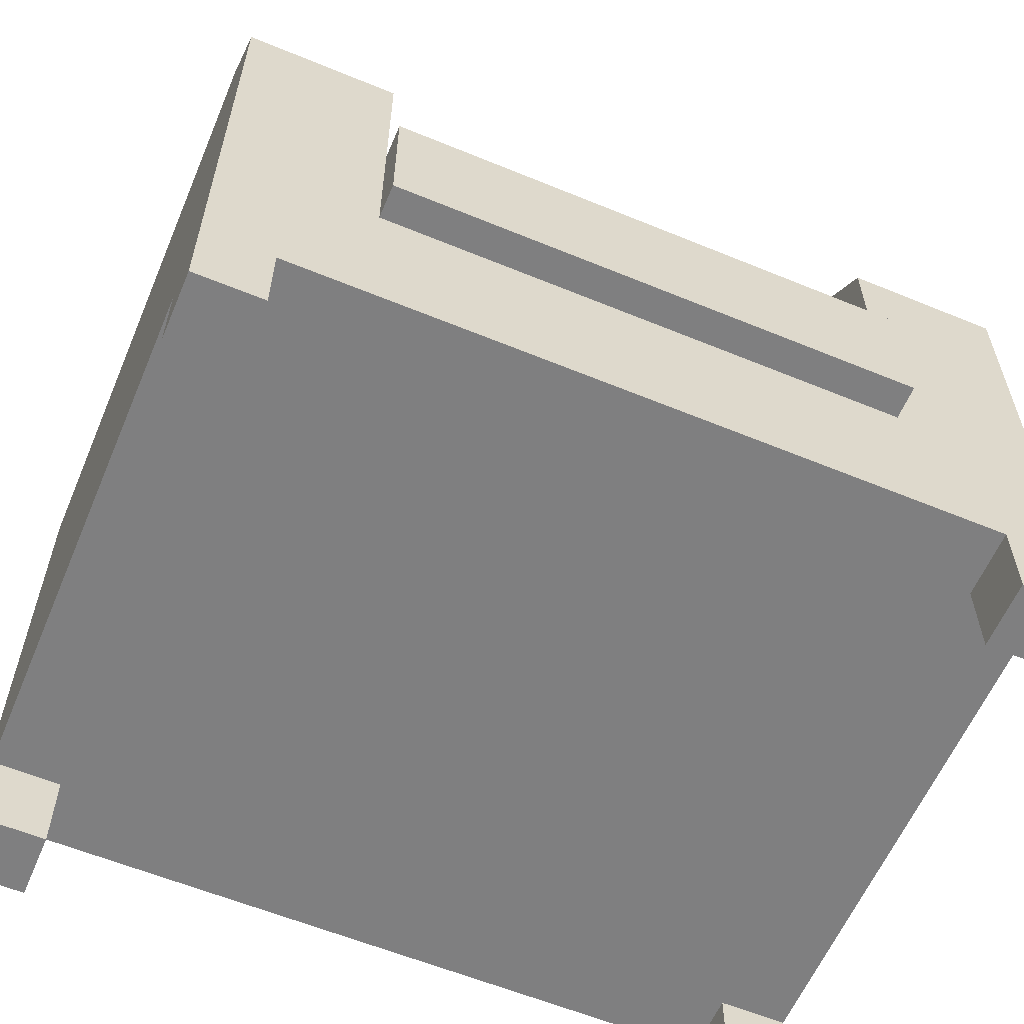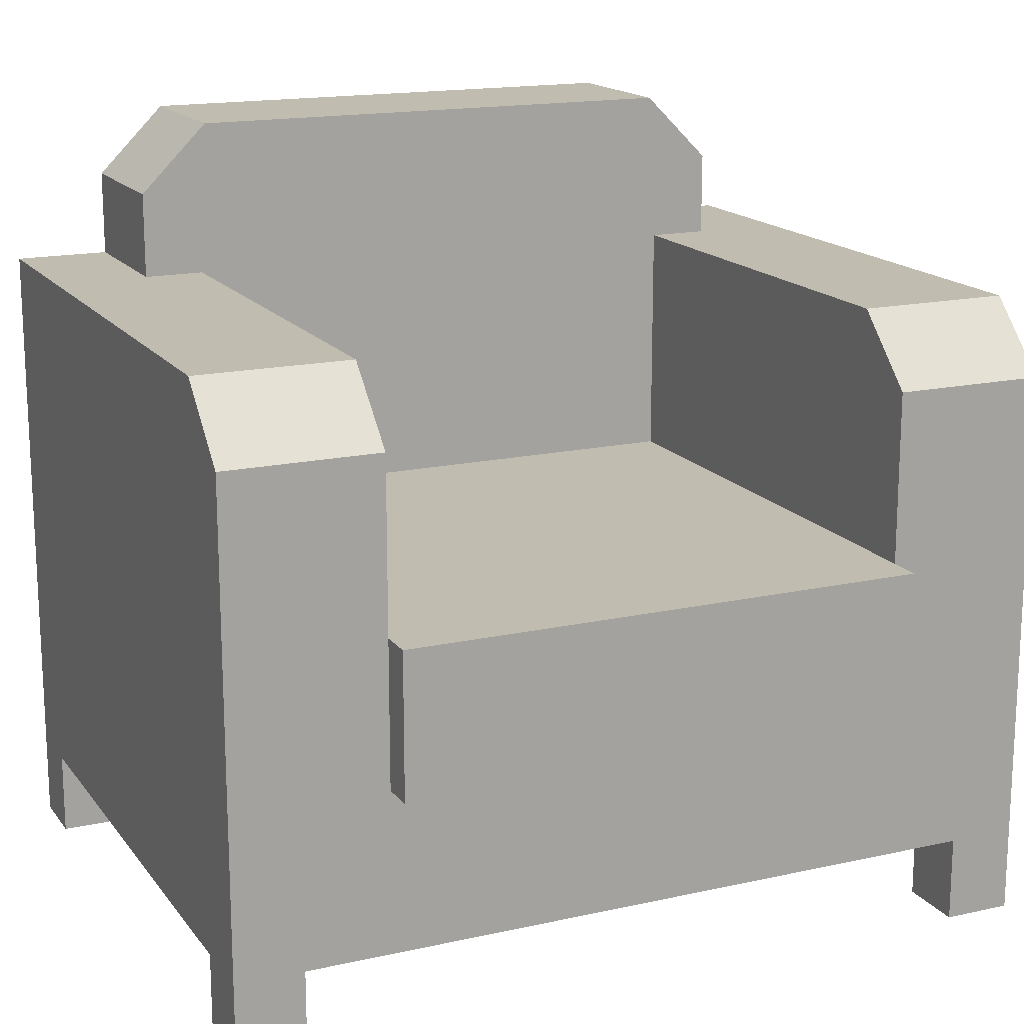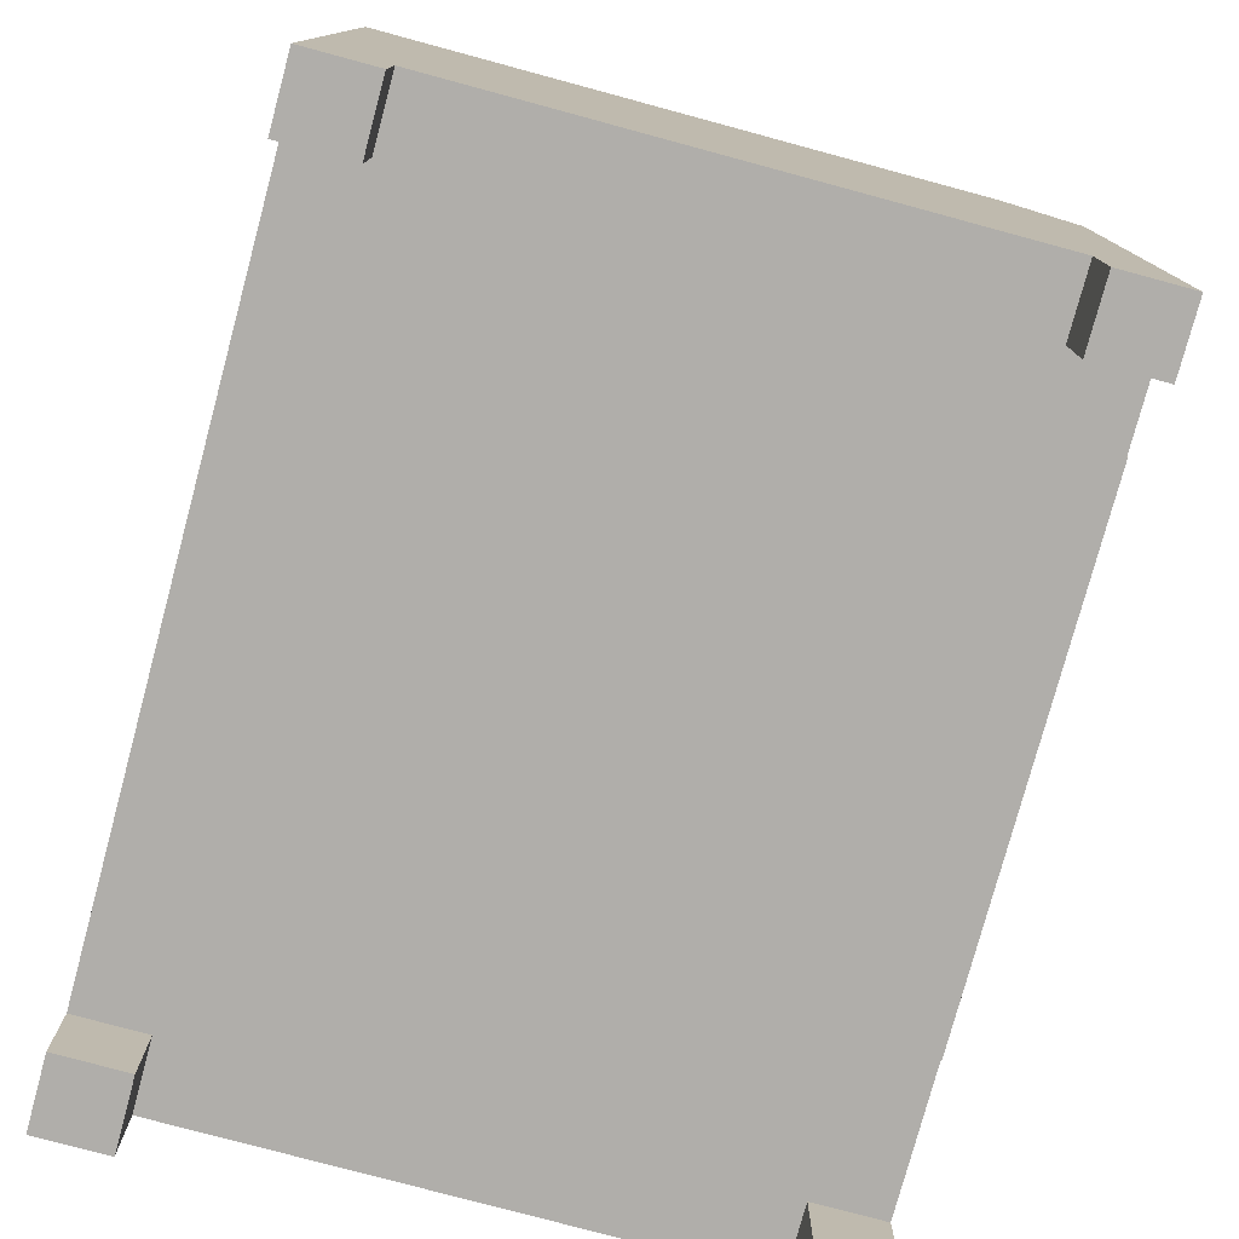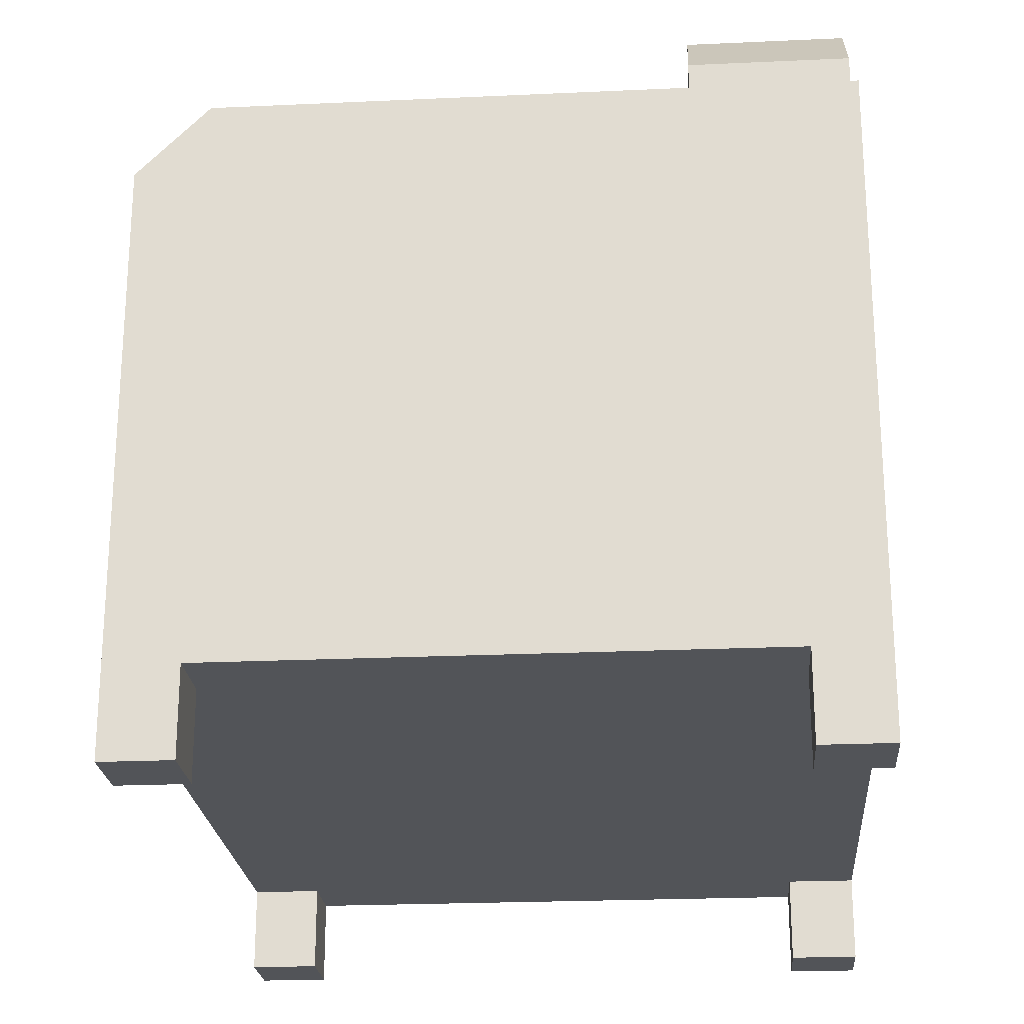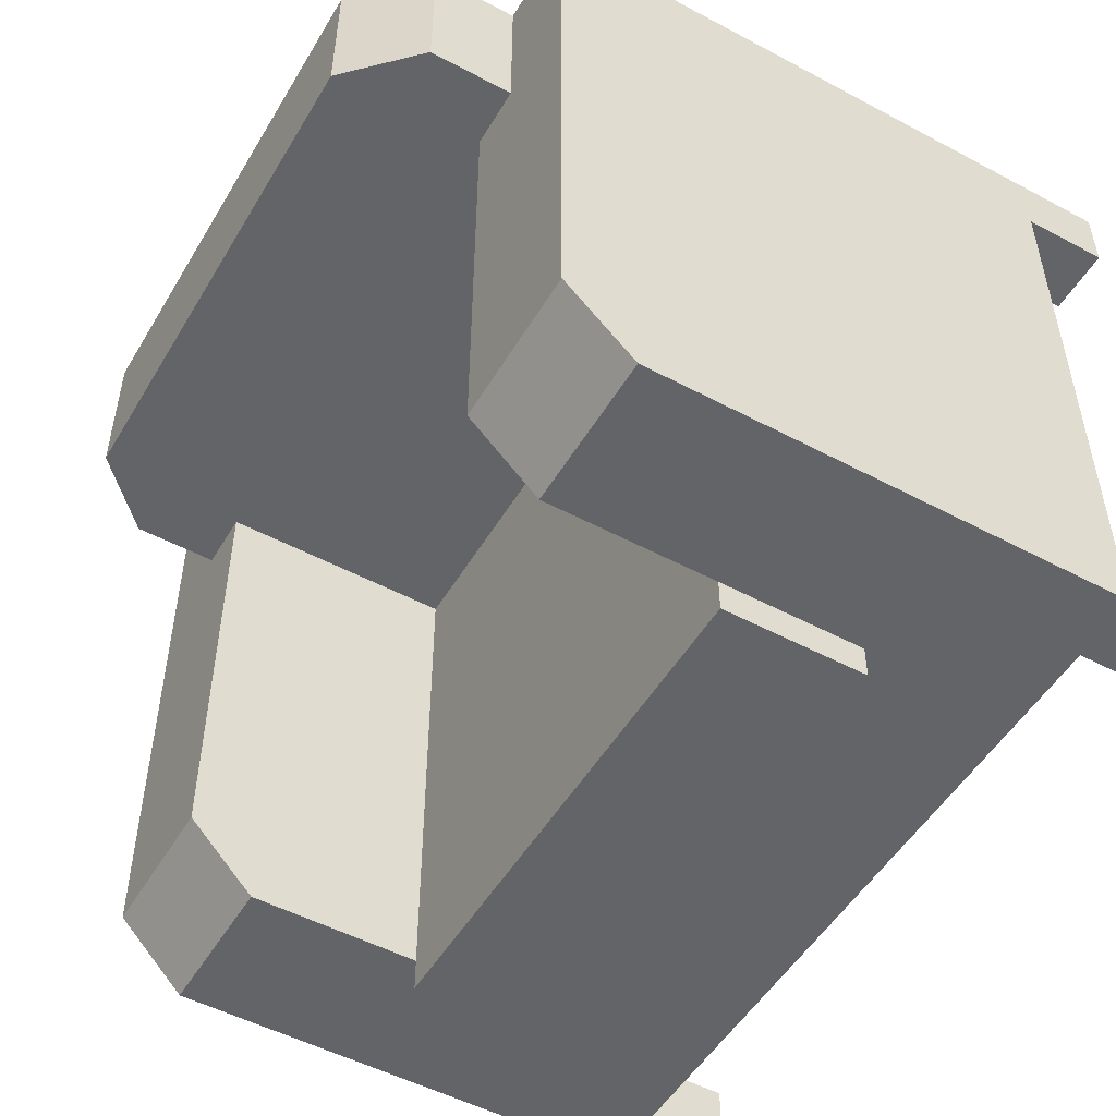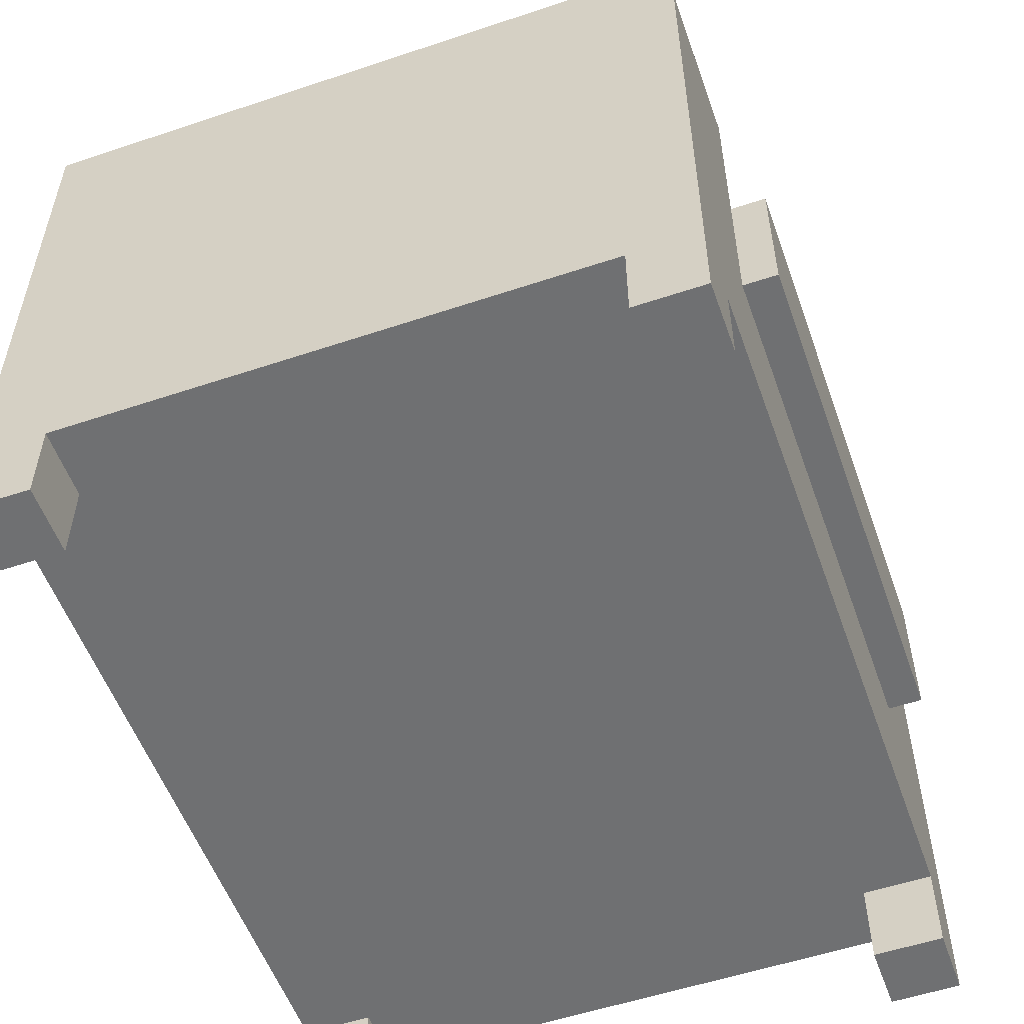
<metadata>
{"format":"obj","ext":"obj","renderer":"f3d","projection":"perspective","resolution":1024,"background":"white","views":[{"elev":-59.9,"azim":157.1,"up":"+Y"},{"elev":16.4,"azim":155.5,"up":"+Y"},{"elev":-77.9,"azim":74.9,"up":"+Y"},{"elev":-23.0,"azim":-85.5,"up":"+Y"},{"elev":-51.2,"azim":-120.1,"up":"+Z"},{"elev":-54.8,"azim":109.5,"up":"+Y"}]}
</metadata>
<code>
g loungeChair
v -0.3998 0.33 0.02
v -0.3998 0.23 0.02
v -0.3998 0.37 0.06
v -0.3998 0.23 0.3198
v -0.3998 0.37 0.3198
v -0.05509 0.42 0.3198
v -0.05509 0.37 0.3198
v -0.05509 0.42 0.41
v -0.05509 0.37 0.41
v -0.4349 0.42 0.3198
v -0.3949 0.46 0.3198
v -0.4349 0.42 0.41
v -0.3949 0.46 0.41
v -0.49 0.37 0.06
v -0.4349 0.37 0.3198
v -0.4349 0.37 0.41
v -0.49 0.37 0.41
v -0.49 0.33 0.02
v -0.09509 0.46 0.3198
v -0.09509 0.46 0.41
v -0.49 0.05 0.02
v -0.49 0.05 0.06
v -0.49 0.05 0.37
v -0.49 0.05 0.41
v -1.128e-17 0.33 0.02
v -1.798e-17 0.05 0.02
v -1.128e-17 0.37 0.06
v -1.798e-17 0.05 0.06
v 0 0.37 0.41
v -8.516e-16 0.05 0.37
v -8.516e-16 0.05 0.41
v -0.04 0.05 0.41
v -0.45 0.05 0.41
v -0.04 0.05 0.37
v -0.45 0.05 0.06
v -0.45 0.05 0.37
v -0.45 0.05 0.02
v -0.04 0.05 0.02
v -0.04 0.05 0.06
v -0.09017 0.23 0
v -0.09017 0.23 0.02
v -0.3998 0.23 0
v -0.09017 0.23 0.3198
v -0.3998 0.1448 0
v -0.09017 0.1448 0
v -0.3998 0.1448 0.02
v -0.09017 0.1448 0.02
v -0.09017 0.33 0.02
v -0.09017 0.37 0.06
v -0.09017 0.37 0.3198
v -0.45 9.024e-17 0.41
v -0.45 9.024e-17 0.37
v -0.49 9.024e-17 0.41
v -0.49 9.024e-17 0.37
v -0.49 0 0.02
v -0.45 0 0.02
v -0.04 9.024e-17 0.37
v -8.516e-16 9.024e-17 0.37
v -8.516e-16 9.024e-17 0.41
v -1.798e-17 0 0.06
v -1.798e-17 0 0.02
v -0.04 0 0.06
v -0.04 0 0.02
v -0.45 0 0.06
v -0.49 0 0.06
v -0.04 9.024e-17 0.41
f 2 1 3
f 3 4 2
f 3 5 4
f 7 6 8
f 8 9 7
f 11 10 12
f 12 13 11
f 5 3 14
f 14 15 5
f 14 16 15
f 14 17 16
f 1 18 14
f 14 3 1
f 20 19 11
f 11 13 20
f 18 21 22
f 22 14 18
f 22 23 14
f 23 17 14
f 23 24 17
f 26 25 27
f 27 28 26
f 27 29 28
f 29 30 28
f 29 31 30
f 32 31 29
f 29 33 32
f 29 9 33
f 33 9 17
f 17 24 33
f 9 16 17
f 16 9 8
f 8 12 16
f 8 20 12
f 20 13 12
f 34 32 33
f 33 35 34
f 33 36 35
f 36 22 35
f 36 23 22
f 34 35 37
f 34 37 38
f 34 38 39
f 30 34 39
f 39 28 30
f 41 40 42
f 42 43 41
f 42 4 43
f 42 2 4
f 45 44 42
f 42 40 45
f 37 21 18
f 18 46 37
f 46 38 37
f 46 26 38
f 18 2 46
f 18 1 2
f 26 46 47
f 47 25 26
f 47 41 25
f 41 48 25
f 7 27 49
f 49 50 7
f 27 7 9
f 9 29 27
f 25 48 49
f 49 27 25
f 48 41 43
f 43 49 48
f 43 50 49
f 6 19 20
f 20 8 6
f 5 15 10
f 10 50 5
f 10 7 50
f 10 6 7
f 10 11 6
f 11 19 6
f 5 50 43
f 43 4 5
f 10 15 16
f 16 12 10
f 45 40 41
f 41 47 45
f 45 47 46
f 46 44 45
f 42 44 46
f 46 2 42
f 52 51 53
f 53 54 52
f 53 51 33
f 33 24 53
f 23 54 53
f 53 24 23
f 52 54 23
f 23 36 52
f 52 36 33
f 33 51 52
f 56 55 21
f 21 37 56
f 58 57 34
f 34 30 58
f 58 30 31
f 31 59 58
f 61 60 62
f 62 63 61
f 56 37 35
f 35 64 56
f 61 26 28
f 28 60 61
f 65 64 35
f 35 22 65
f 62 60 28
f 28 39 62
f 38 63 62
f 62 39 38
f 21 55 65
f 65 22 21
f 56 64 65
f 65 55 56
f 66 59 31
f 31 32 66
f 34 57 66
f 66 32 34
f 58 59 66
f 66 57 58
f 61 63 38
f 38 26 61
g loungeChair
f 2 1 3
f 3 4 2
f 3 5 4
f 7 6 8
f 8 9 7
f 11 10 12
f 12 13 11
f 5 3 14
f 14 15 5
f 14 16 15
f 14 17 16
f 1 18 14
f 14 3 1
f 20 19 11
f 11 13 20
f 18 21 22
f 22 14 18
f 22 23 14
f 23 17 14
f 23 24 17
f 26 25 27
f 27 28 26
f 27 29 28
f 29 30 28
f 29 31 30
f 32 31 29
f 29 33 32
f 29 9 33
f 33 9 17
f 17 24 33
f 9 16 17
f 16 9 8
f 8 12 16
f 8 20 12
f 20 13 12
f 34 32 33
f 33 35 34
f 33 36 35
f 36 22 35
f 36 23 22
f 34 35 37
f 34 37 38
f 34 38 39
f 30 34 39
f 39 28 30
f 41 40 42
f 42 43 41
f 42 4 43
f 42 2 4
f 45 44 42
f 42 40 45
f 37 21 18
f 18 46 37
f 46 38 37
f 46 26 38
f 18 2 46
f 18 1 2
f 26 46 47
f 47 25 26
f 47 41 25
f 41 48 25
f 7 27 49
f 49 50 7
f 27 7 9
f 9 29 27
f 25 48 49
f 49 27 25
f 48 41 43
f 43 49 48
f 43 50 49
f 6 19 20
f 20 8 6
f 5 15 10
f 10 50 5
f 10 7 50
f 10 6 7
f 10 11 6
f 11 19 6
f 5 50 43
f 43 4 5
f 10 15 16
f 16 12 10
f 45 40 41
f 41 47 45
f 45 47 46
f 46 44 45
f 42 44 46
f 46 2 42
f 52 51 53
f 53 54 52
f 53 51 33
f 33 24 53
f 23 54 53
f 53 24 23
f 52 54 23
f 23 36 52
f 52 36 33
f 33 51 52
f 56 55 21
f 21 37 56
f 58 57 34
f 34 30 58
f 58 30 31
f 31 59 58
f 61 60 62
f 62 63 61
f 56 37 35
f 35 64 56
f 61 26 28
f 28 60 61
f 65 64 35
f 35 22 65
f 62 60 28
f 28 39 62
f 38 63 62
f 62 39 38
f 21 55 65
f 65 22 21
f 56 64 65
f 65 55 56
f 66 59 31
f 31 32 66
f 34 57 66
f 66 32 34
f 58 59 66
f 66 57 58
f 61 63 38
f 38 26 61

</code>
